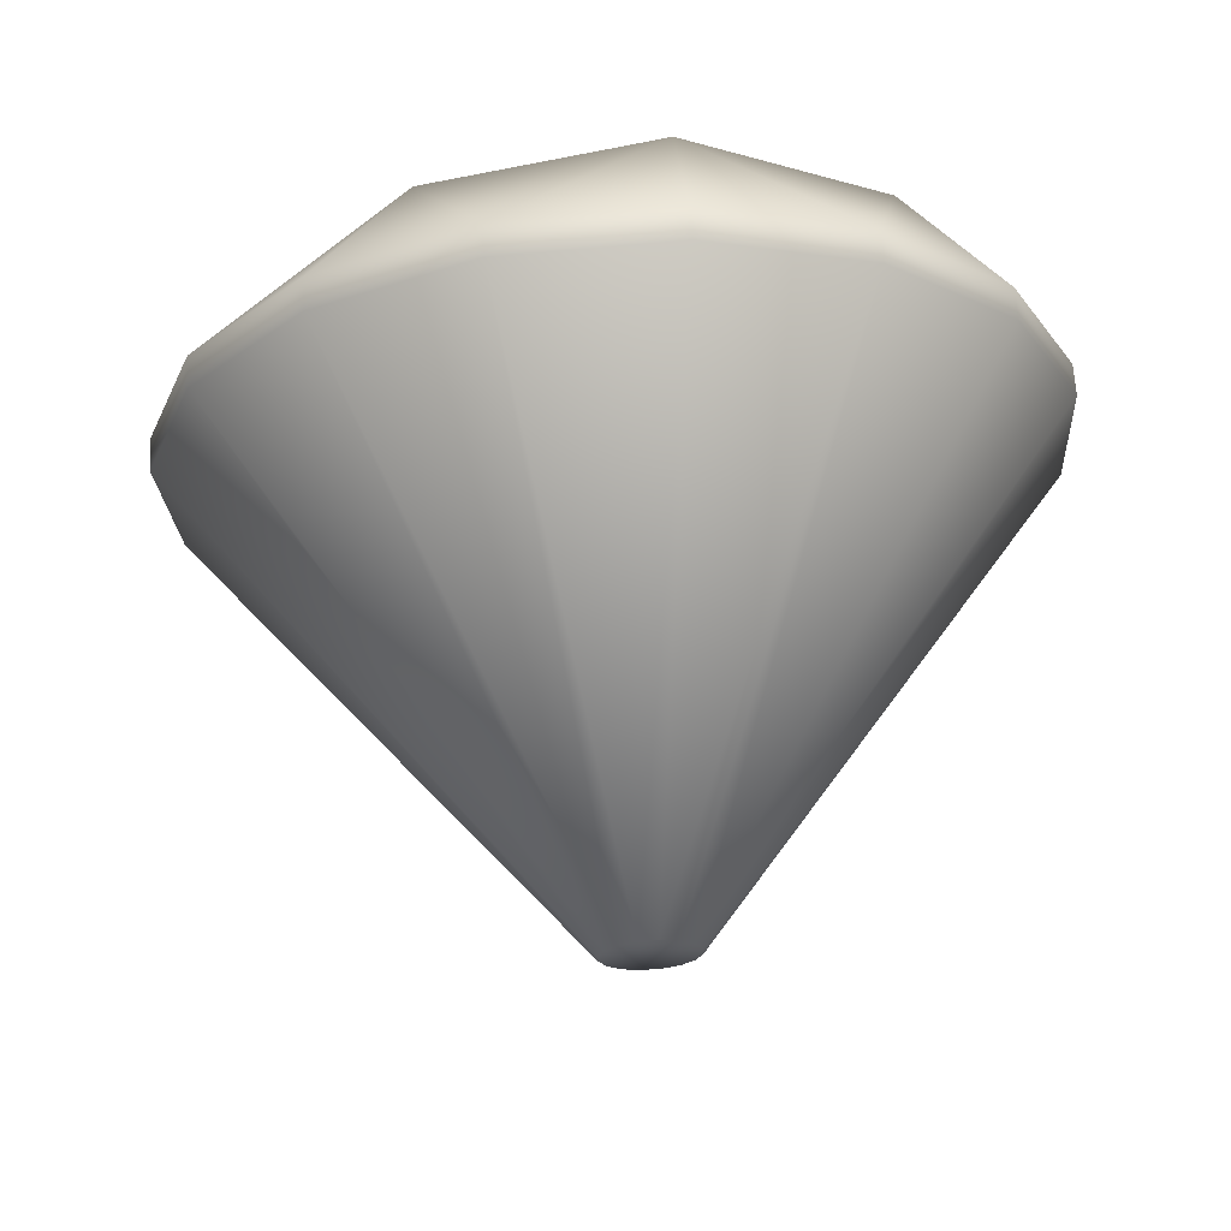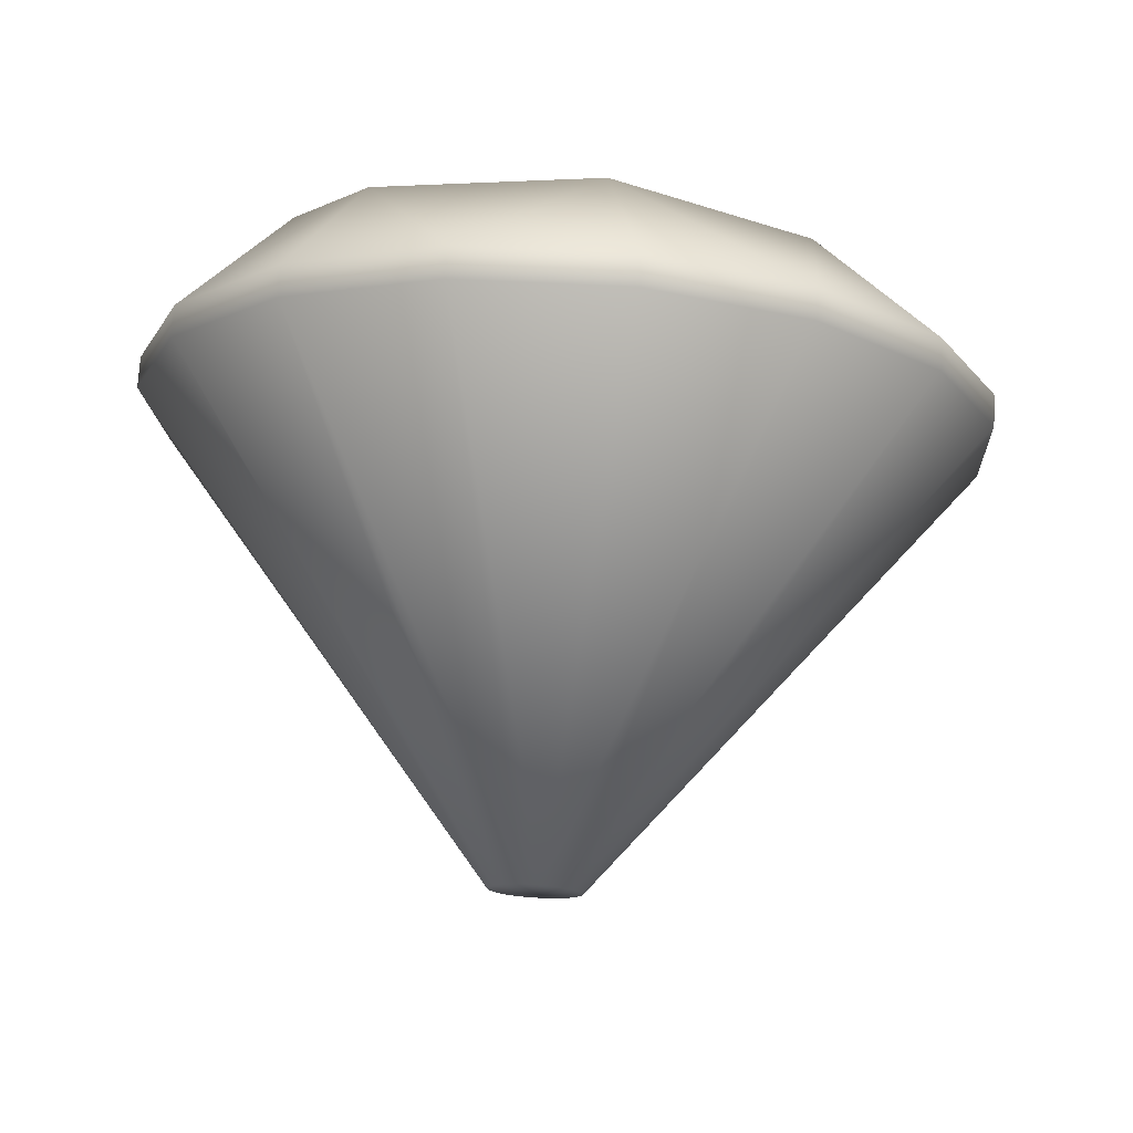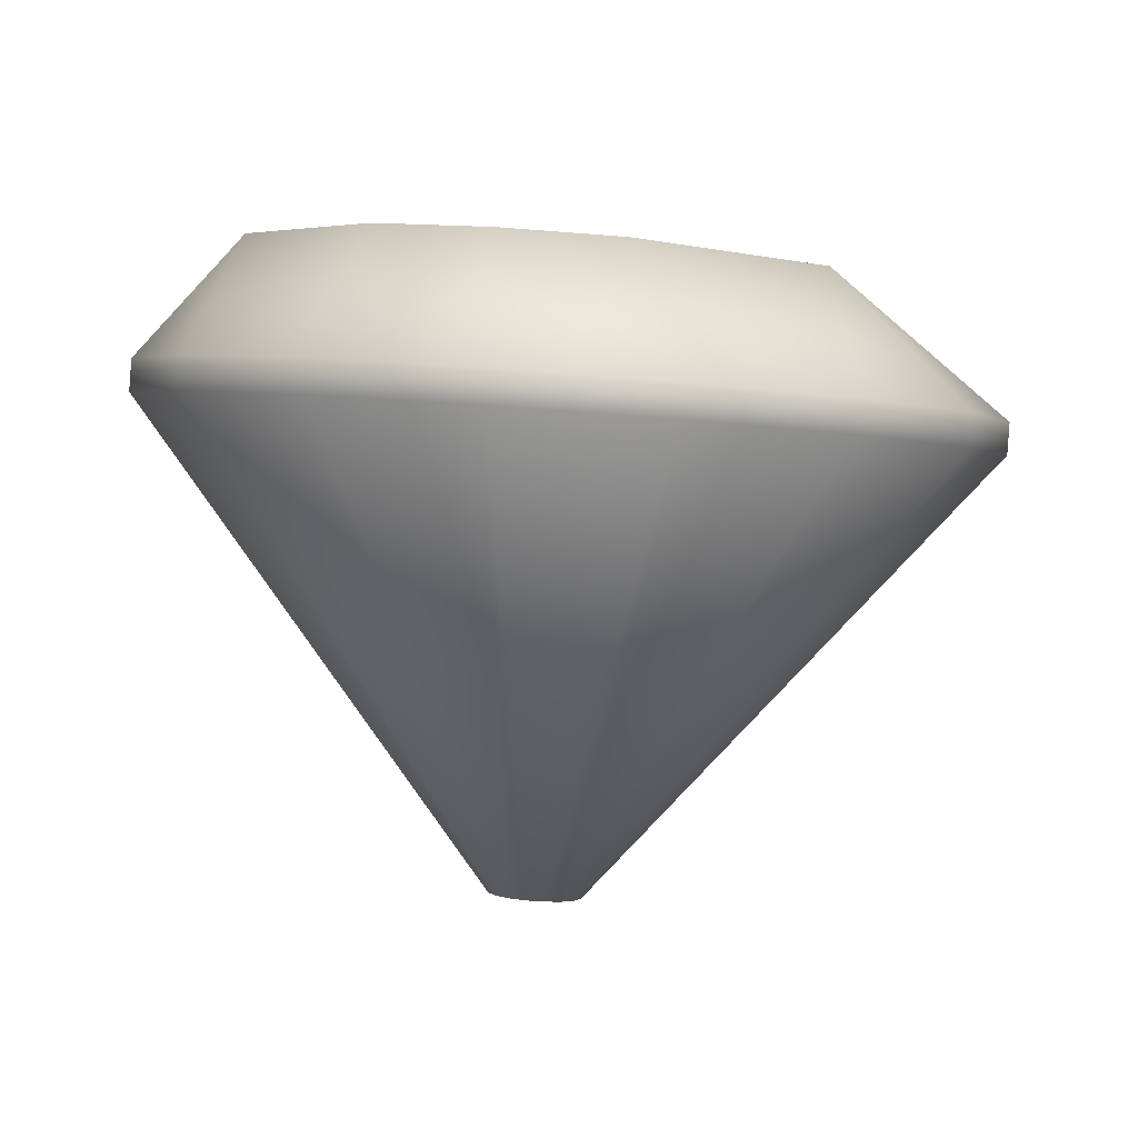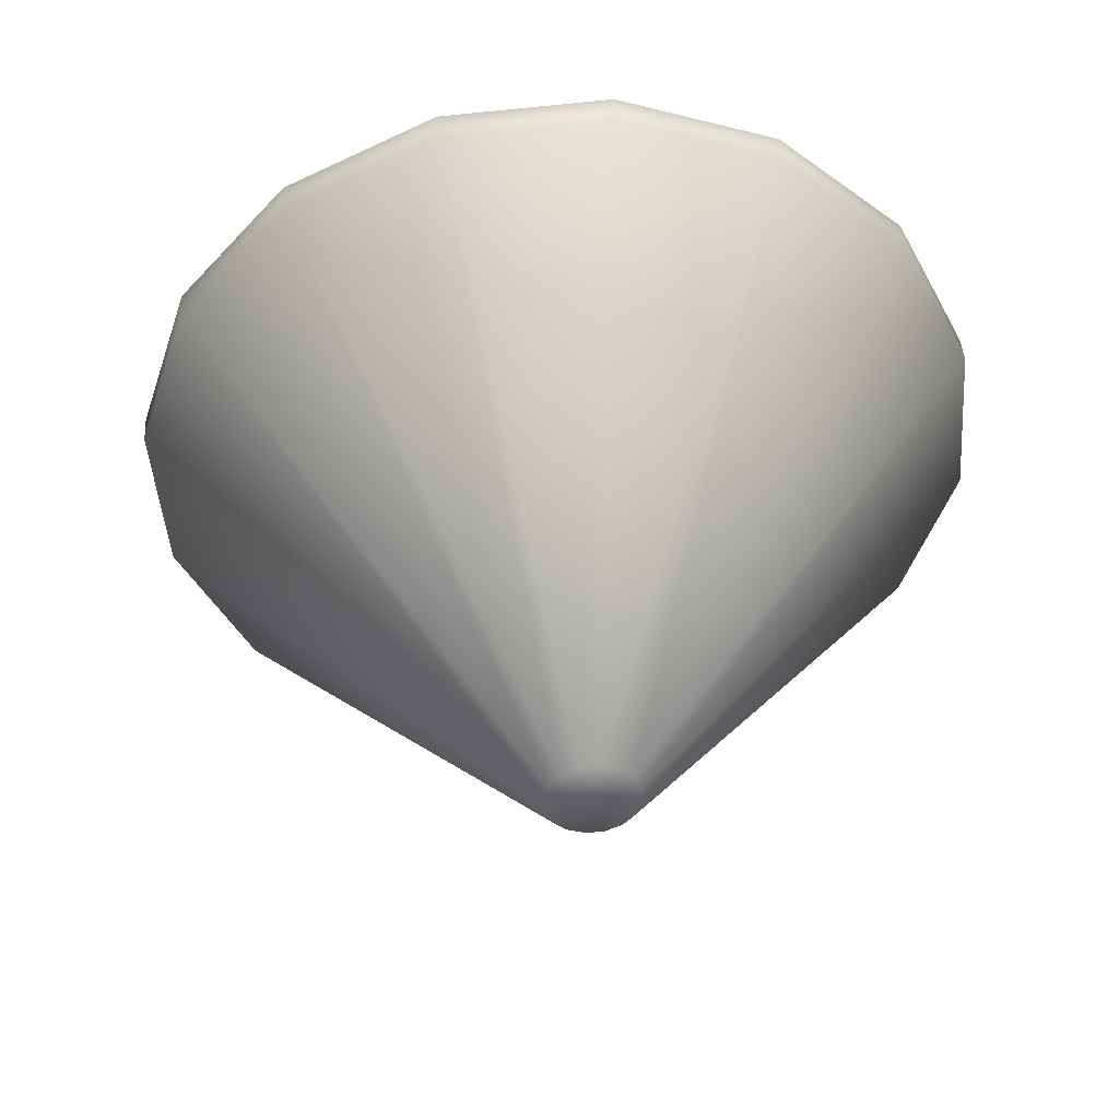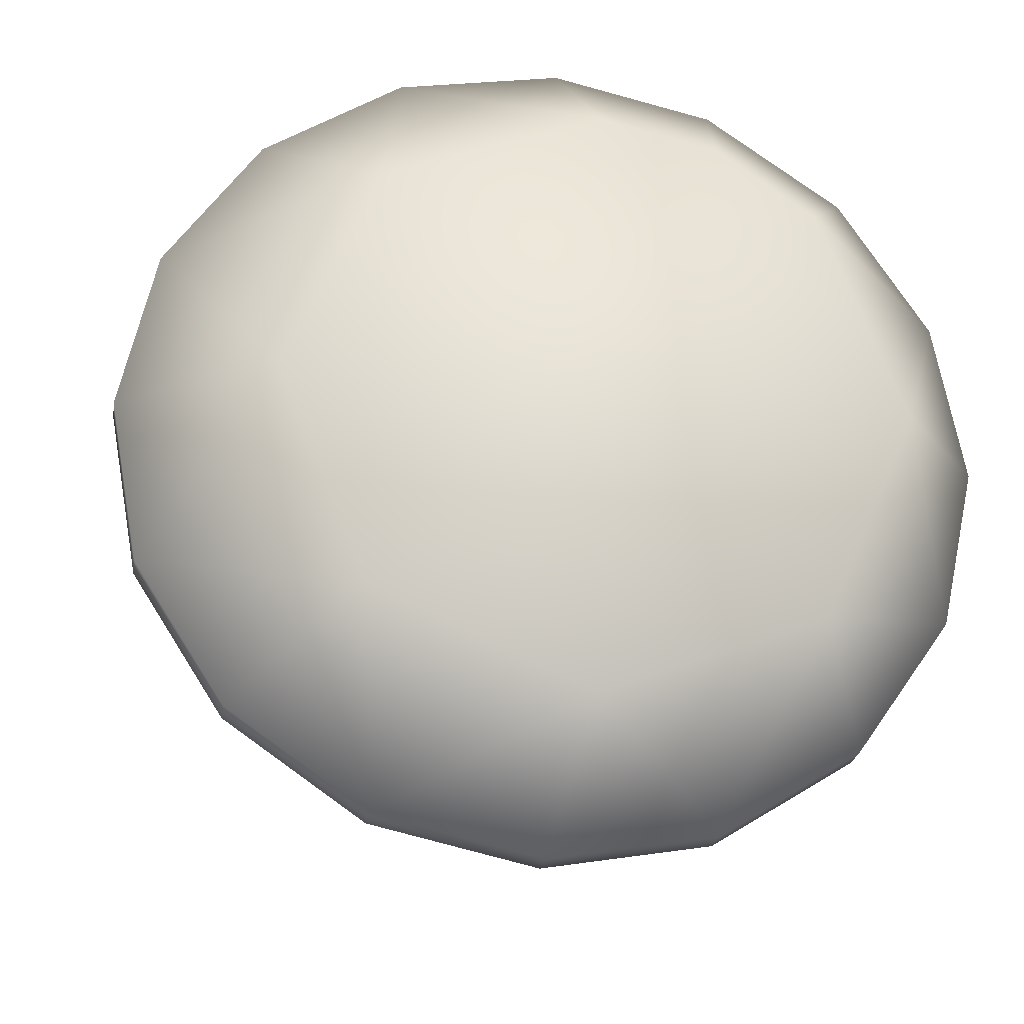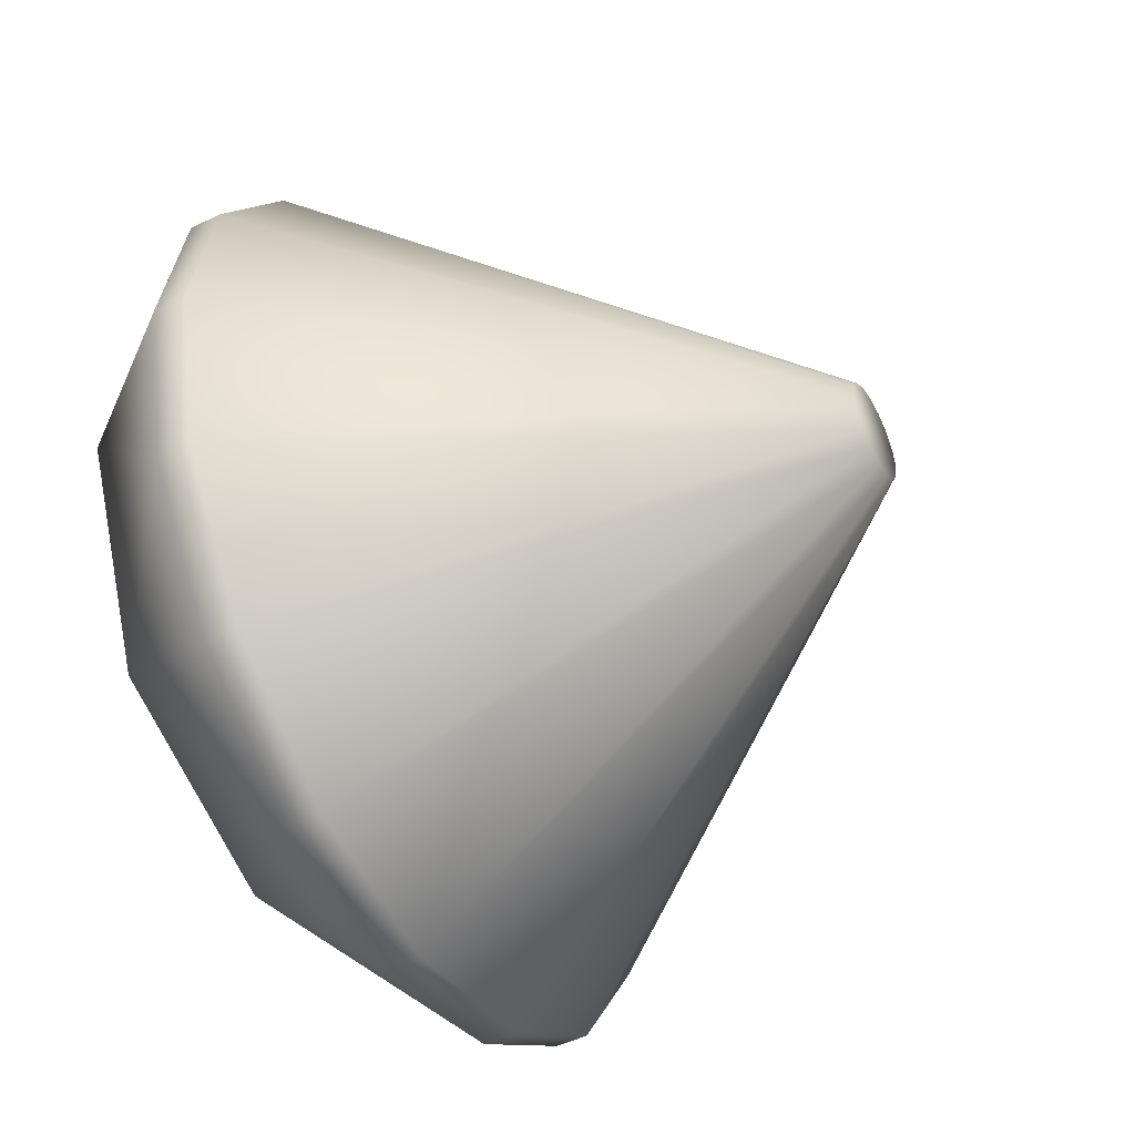
<metadata>
{"format":"obj","ext":"obj","renderer":"f3d","projection":"perspective","resolution":1024,"background":"white","views":[{"elev":-20.3,"azim":-144.2,"up":"+Y"},{"elev":-17.0,"azim":35.5,"up":"+Y"},{"elev":2.7,"azim":-14.0,"up":"+Y"},{"elev":-43.4,"azim":-143.1,"up":"+Y"},{"elev":-24.9,"azim":166.7,"up":"+Z"},{"elev":-48.5,"azim":-66.0,"up":"+Z"}]}
</metadata>
<code>
o diamond
v 0.05248 -0.7755 -0.001903
v 0.04442 -0.7747 0.03536
v 0.04571 -0.7752 -0.03942
v 0.02276 -0.7729 0.06668
v -0.00922 -0.7704 0.0873
v -0.04664 -0.7676 0.09408
v -0.0838 -0.7648 0.08598
v -0.115 -0.7626 0.06424
v -0.1356 -0.7612 0.03217
v -0.1424 -0.7609 -0.005355
v -0.1343 -0.7617 -0.04262
v -0.1127 -0.7635 -0.07394
v -0.08068 -0.766 -0.09456
v -0.04326 -0.7688 -0.1013
v 0.02514 -0.7738 -0.07149
v -0.006105 -0.7716 -0.09324
v 0.8587 0.1352 -0.3367
v 0.9208 0.1323 0.007206
v 0.8469 0.1396 0.3488
v 0.6482 0.156 0.6359
v 0.3551 0.1789 0.825
v 0.4561 0.5004 -0.4676
v 0.01199 0.5327 -0.6613
v -0.4385 0.5674 -0.4835
v -0.6315 0.5841 -0.03823
v -0.454 0.5732 0.4136
v -0.2511 0.5587 0.5547
v -0.009907 0.5409 0.6073
v 0.4406 0.5062 0.4294
v 0.6336 0.4894 -0.01582
v 0.8637 0.2017 -0.337
v 0.9257 0.1988 0.006865
v 0.8518 0.2061 0.3484
v 0.6532 0.2224 0.6356
v 0.3601 0.2454 0.8246
v 0.0171 0.2714 0.8867
v 0.01213 0.205 0.8871
v -0.3235 0.2966 0.8125
v -0.3285 0.2301 0.8128
v -0.61 0.317 0.6132
v -0.6149 0.2506 0.6135
v -0.7986 0.3296 0.3192
v -0.8036 0.2632 0.3195
v -0.8607 0.3325 -0.02478
v -0.8656 0.2661 -0.02444
v -0.7867 0.3252 -0.3663
v -0.7917 0.2588 -0.366
v -0.5881 0.3089 -0.6535
v -0.5931 0.2424 -0.6531
v -0.295 0.2859 -0.8425
v -0.3 0.2195 -0.8422
v 0.04802 0.2599 -0.9046
v 0.04304 0.1935 -0.9043
v 0.3887 0.2347 -0.8304
v 0.3837 0.1683 -0.83
v 0.6751 0.2143 -0.6311
v 0.6701 0.1479 -0.6307
f 1 2 3
f 14 16 15
f 1 3 17
f 18 19 2
f 19 20 4
f 4 20 21
f 32 18 17
f 32 33 19
f 33 34 20
f 35 21 20
f 35 36 37
f 38 39 37
f 40 41 39
f 42 43 41
f 44 45 43
f 46 47 45
f 48 49 47
f 48 50 51
f 50 52 53
f 54 55 53
f 56 57 55
f 56 31 17
f 32 31 30
f 31 56 22
f 56 54 22
f 54 52 23
f 52 50 23
f 50 48 24
f 48 46 24
f 46 44 25
f 44 42 25
f 42 40 26
f 40 38 27
f 38 36 28
f 36 35 28
f 35 34 29
f 34 33 29
f 33 32 30
f 30 31 22
f 29 33 30
f 28 35 29
f 25 42 26
f 24 46 25
f 23 50 24
f 22 54 23
f 5 21 37
f 37 39 7
f 39 41 8
f 41 43 9
f 43 45 10
f 10 45 47
f 47 49 12
f 49 51 13
f 51 53 14
f 53 55 16
f 57 17 3
f 55 57 15
f 25 27 22
f 14 7 10
f 18 1 17
f 1 18 2
f 2 19 4
f 5 4 21
f 31 32 17
f 18 32 19
f 19 33 20
f 34 35 20
f 21 35 37
f 36 38 37
f 38 40 39
f 40 42 41
f 42 44 43
f 44 46 45
f 46 48 47
f 49 48 51
f 51 50 53
f 52 54 53
f 54 56 55
f 57 56 17
f 26 40 27
f 27 38 28
f 6 5 37
f 6 37 7
f 7 39 8
f 8 41 9
f 9 43 10
f 11 10 47
f 11 47 12
f 12 49 13
f 13 51 14
f 14 53 16
f 15 57 3
f 16 55 15
f 22 23 24
f 29 30 22
f 27 28 29
f 25 26 27
f 22 24 25
f 27 29 22
f 15 3 2
f 7 14 15
f 11 12 13
f 13 14 11
f 7 8 9
f 2 6 7
f 2 4 5
f 7 15 2
f 14 10 11
f 10 7 9
f 6 2 5

</code>
